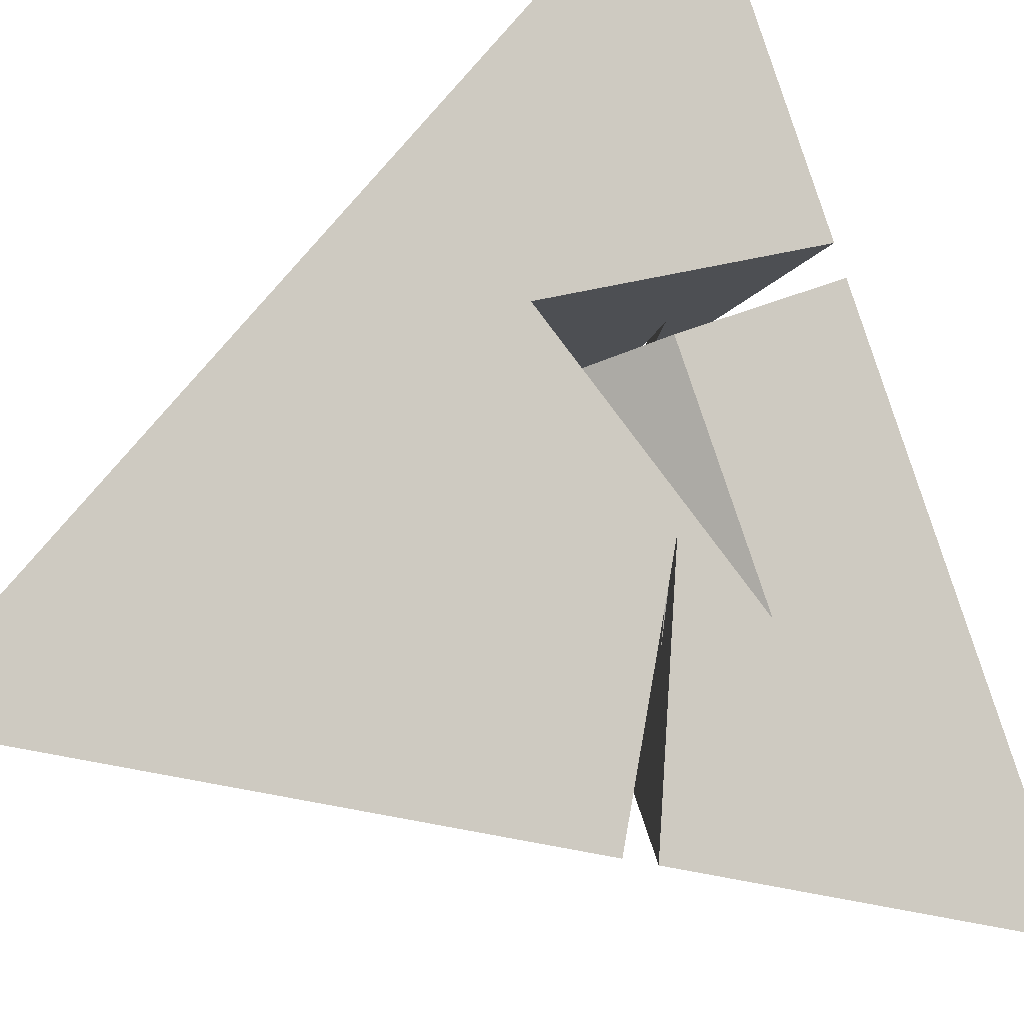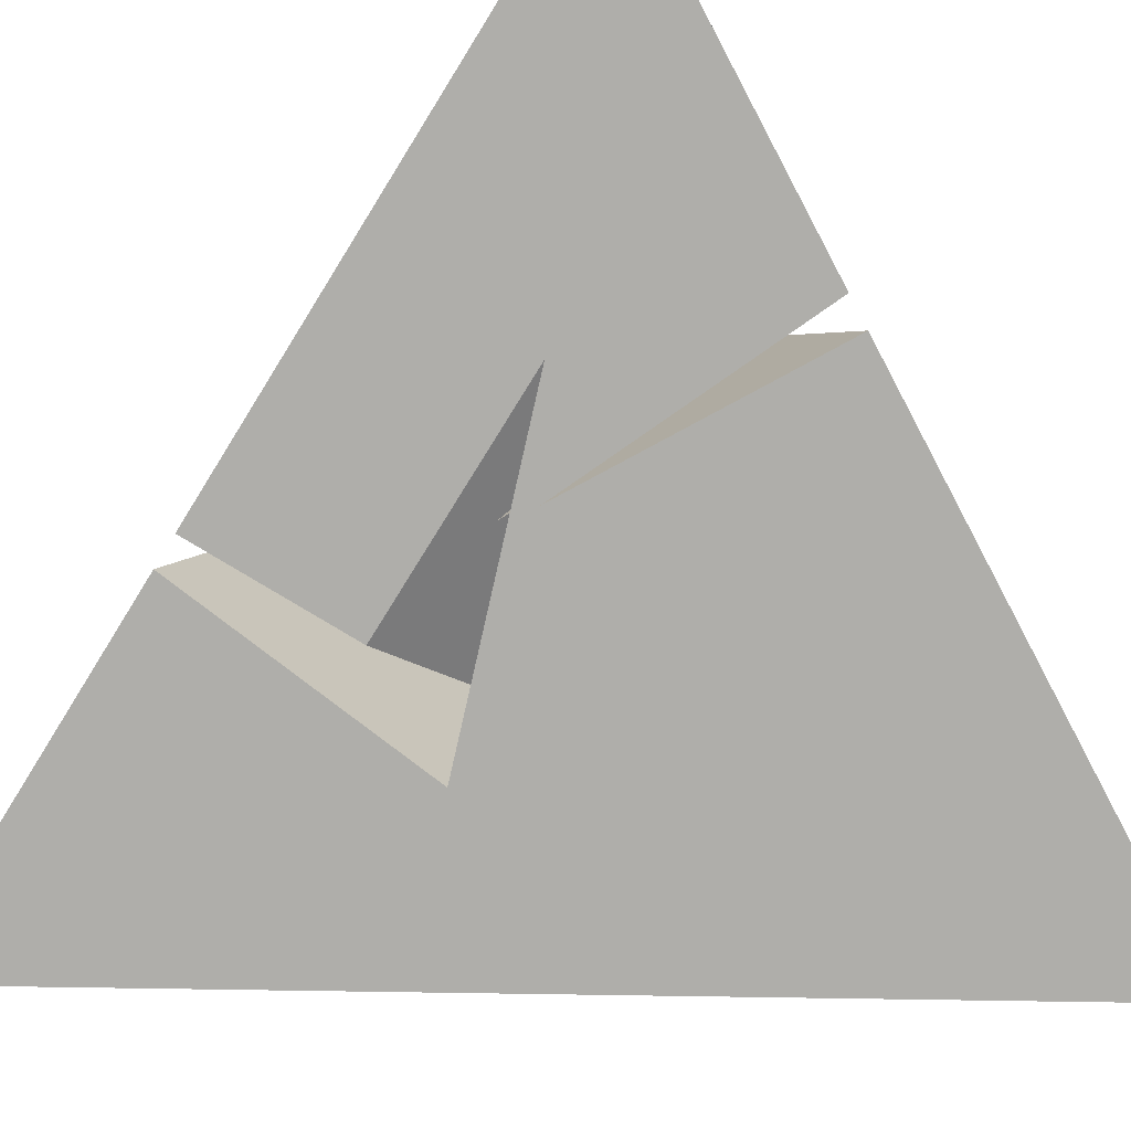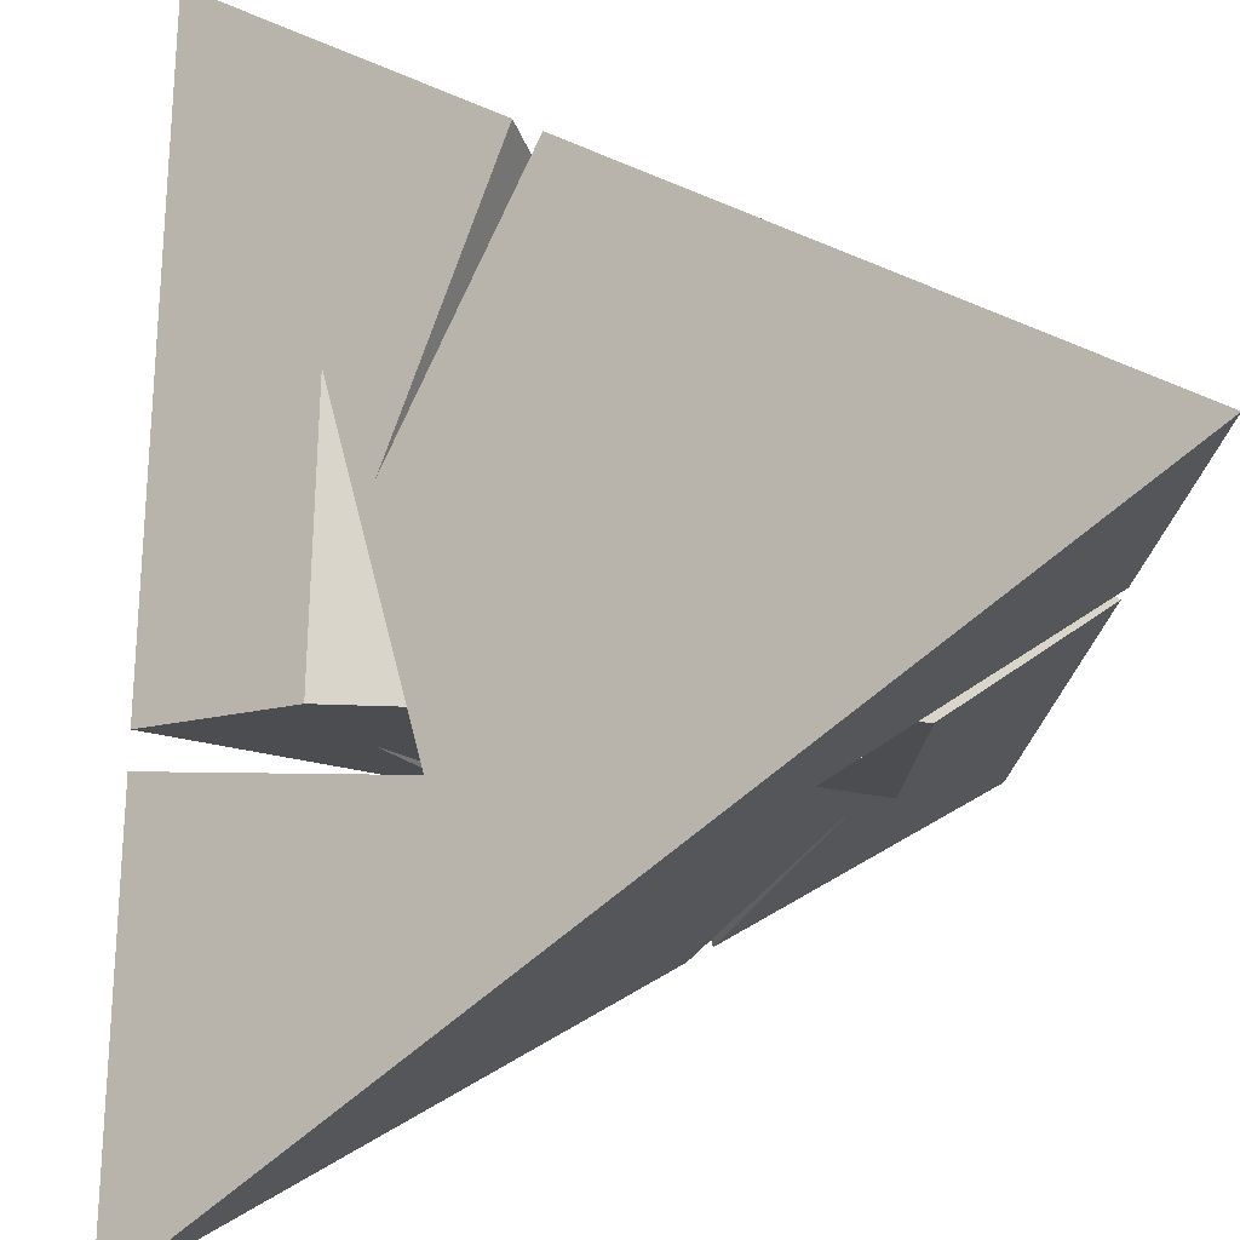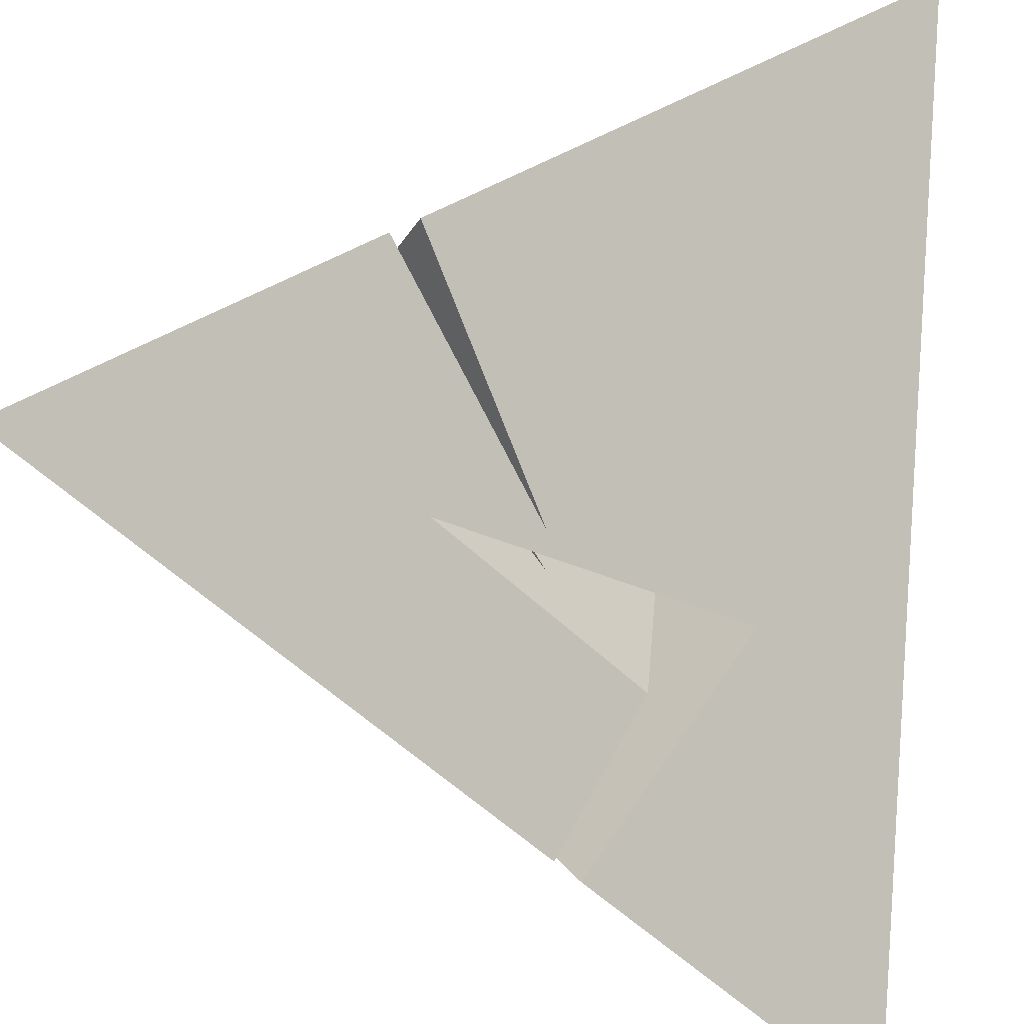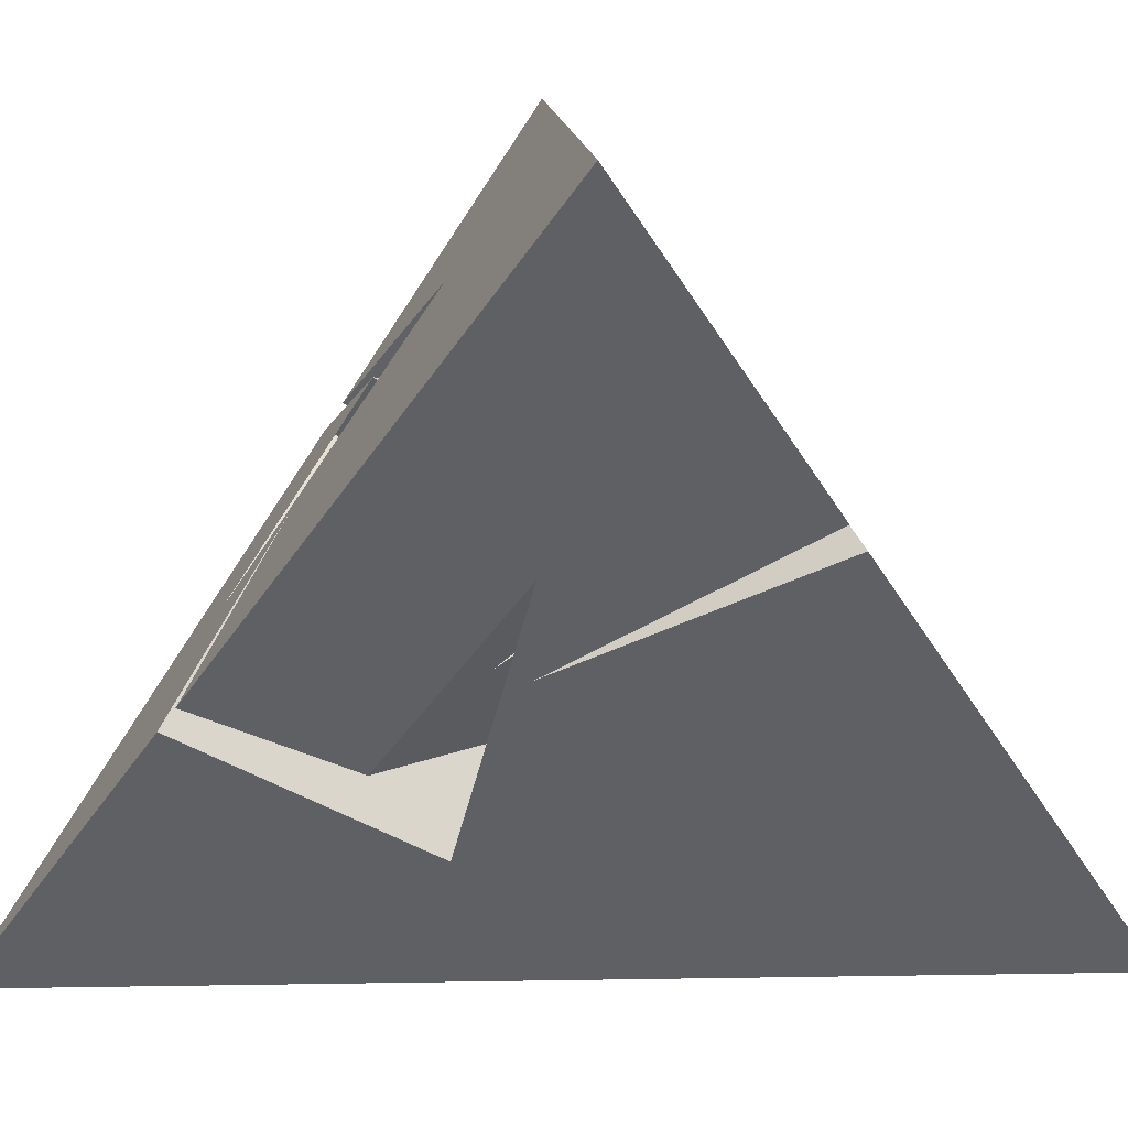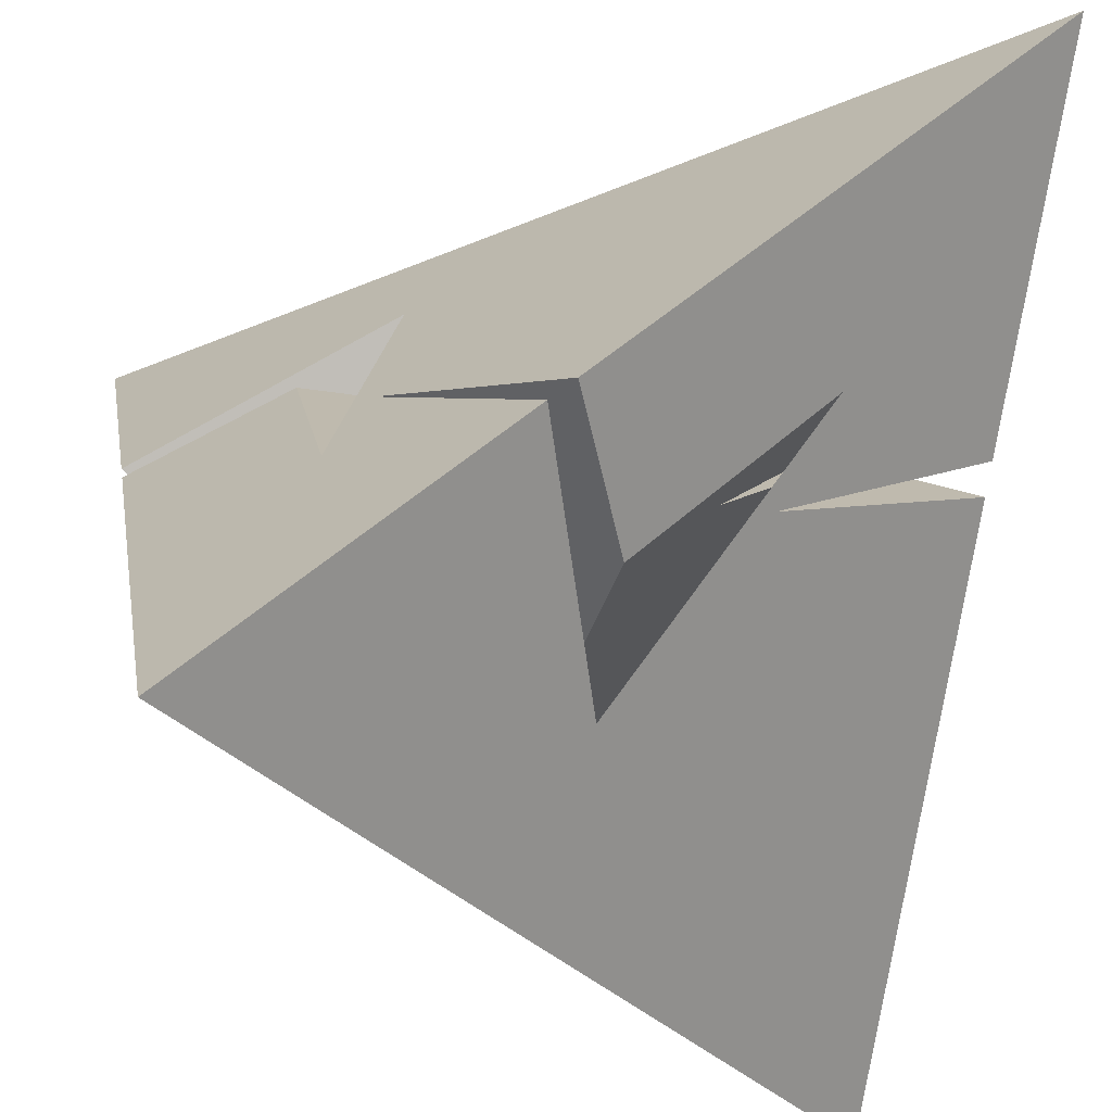
<metadata>
{"format":"obj","ext":"obj","renderer":"f3d","projection":"perspective","resolution":1024,"background":"white","views":[{"elev":-42.2,"azim":-152.5,"up":"+Y"},{"elev":-22.6,"azim":131.7,"up":"+Z"},{"elev":-60.5,"azim":178.0,"up":"+Z"},{"elev":40.1,"azim":95.2,"up":"+Y"},{"elev":11.2,"azim":-47.4,"up":"+Z"},{"elev":-30.5,"azim":76.9,"up":"+Z"}]}
</metadata>
<code>
v 4.8 -4.8 -4.8
v -4.8 -4.8 4.8
v -4.8 4.8 -4.8
v 4.8 -1.2 -1.2
v -4.8 1.2 -1.2
v 1.2 4.8 1.2
v -1.2 -4.8 1.2
v 4.8 -0.9 -0.9
v -4.8 0.9 -0.9
v 0.9 4.8 0.9
v -0.9 -4.8 0.9
v 3 2.4 0.6
v -3 -2.4 0.6
v 2.4 -3 -0.6
v -2.4 3 -0.6
v 1.8 0 -3
v -1.8 0 -3
v 0 3 1.8
v 0 -3 1.8
v 0 1.8 3
v 0 -1.8 3
v 3 0 -1.8
v -3 0 -1.8
v 2.4 1.8 -0.6
v -2.4 -1.8 -0.6
v 1.8 -2.4 0.6
v -1.8 2.4 0.6
v 2.4 1.6 -0.6
v 2.4 -1.6 -0.6
v -2.4 1.6 -0.6
v -2.4 -1.6 -0.6
v 1.6 2.4 0.6
v 1.6 -2.4 0.6
v -1.6 2.4 0.6
v -1.6 -2.4 0.6
v 2.4 1.2 -0.6
v 2.4 -1.2 -0.6
v -2.4 1.2 -0.6
v -2.4 -1.2 -0.6
v 1.2 2.4 0.6
v 1.2 -2.4 0.6
v -1.2 2.4 0.6
v -1.2 -2.4 0.6
v 4.8 4.8 4.8
f 21 44 2 7
f 11 1 14 19
f 26 8 44 21 14 1 4
f 16 4 1 3
f 24 6 44 12 16 3 10
f 8 22 12 44
f 27 9 2 20 15 3 5
f 44 6 20 2
f 10 3 15 18
f 17 5 3 1
f 2 9 23 13
f 25 7 2 13 17 1 11
f 30 34 27 5 17 16
f 28 40 42 30 16 12 32
f 29 33 26 4 16 17
f 31 43 41 29 17 13 35
f 33 29 14 21 20 6
f 32 36 37 33 6 24 28
f 34 30 15 20 21 7
f 35 39 38 34 7 25 31
f 36 32 12 22 23 9
f 38 42 40 36 9 27 34
f 39 35 13 23 22 8
f 37 41 43 39 8 26 33
f 40 28 24 10 18 19
f 41 37 36 40 19 14 29
f 43 31 25 11 19 18

</code>
